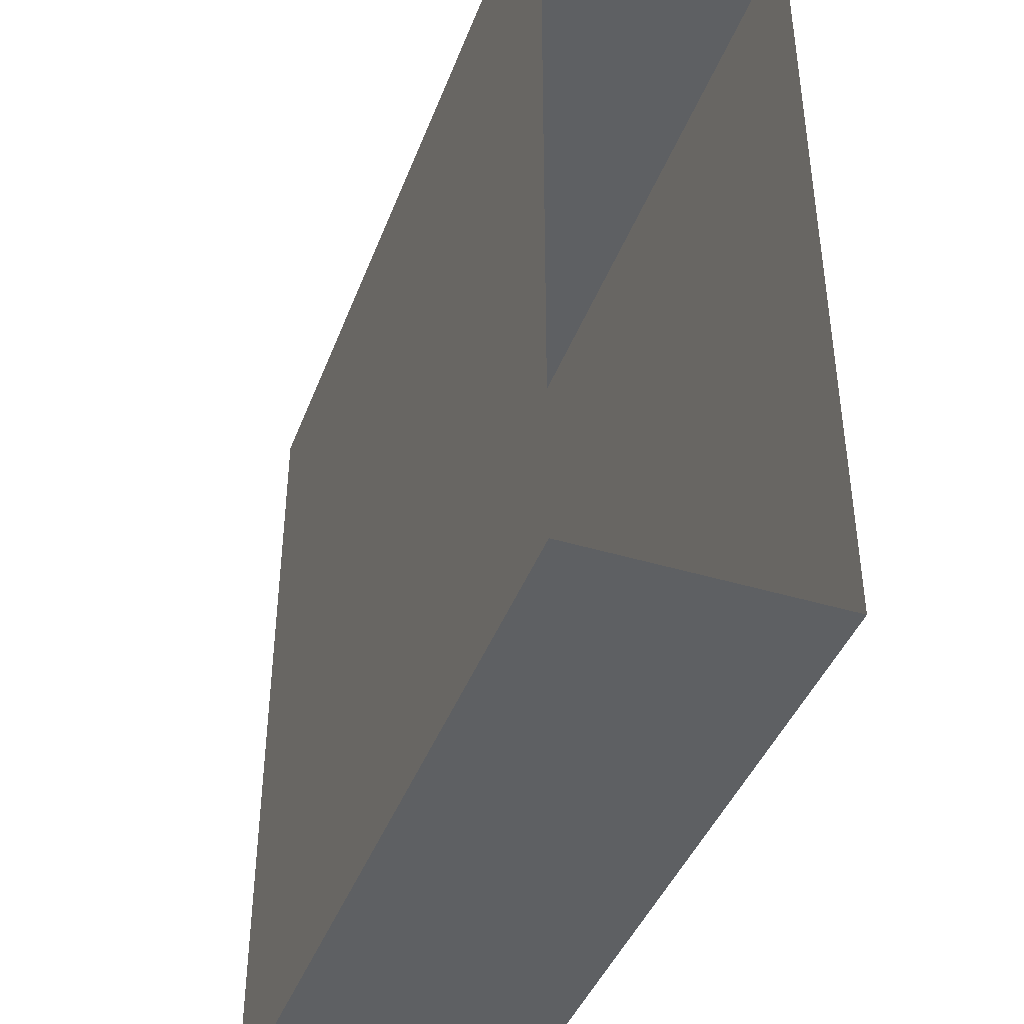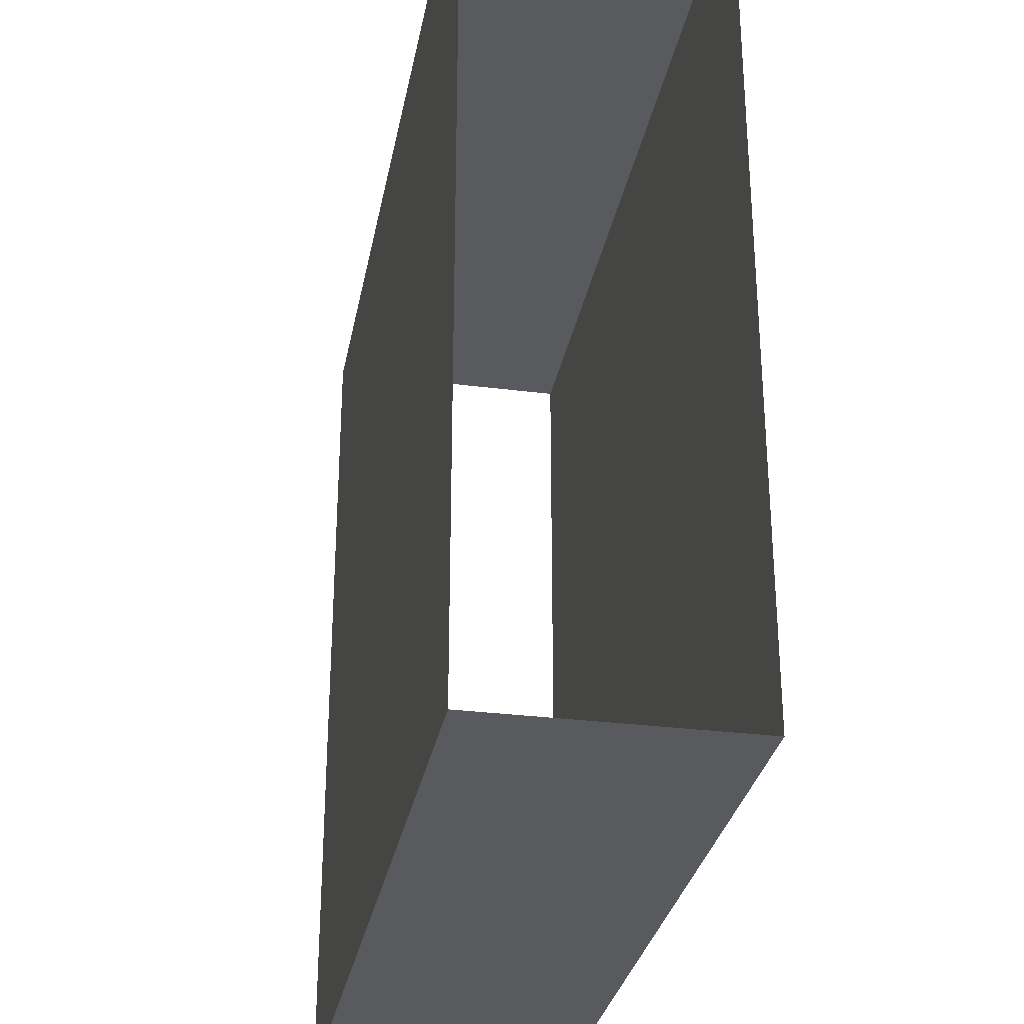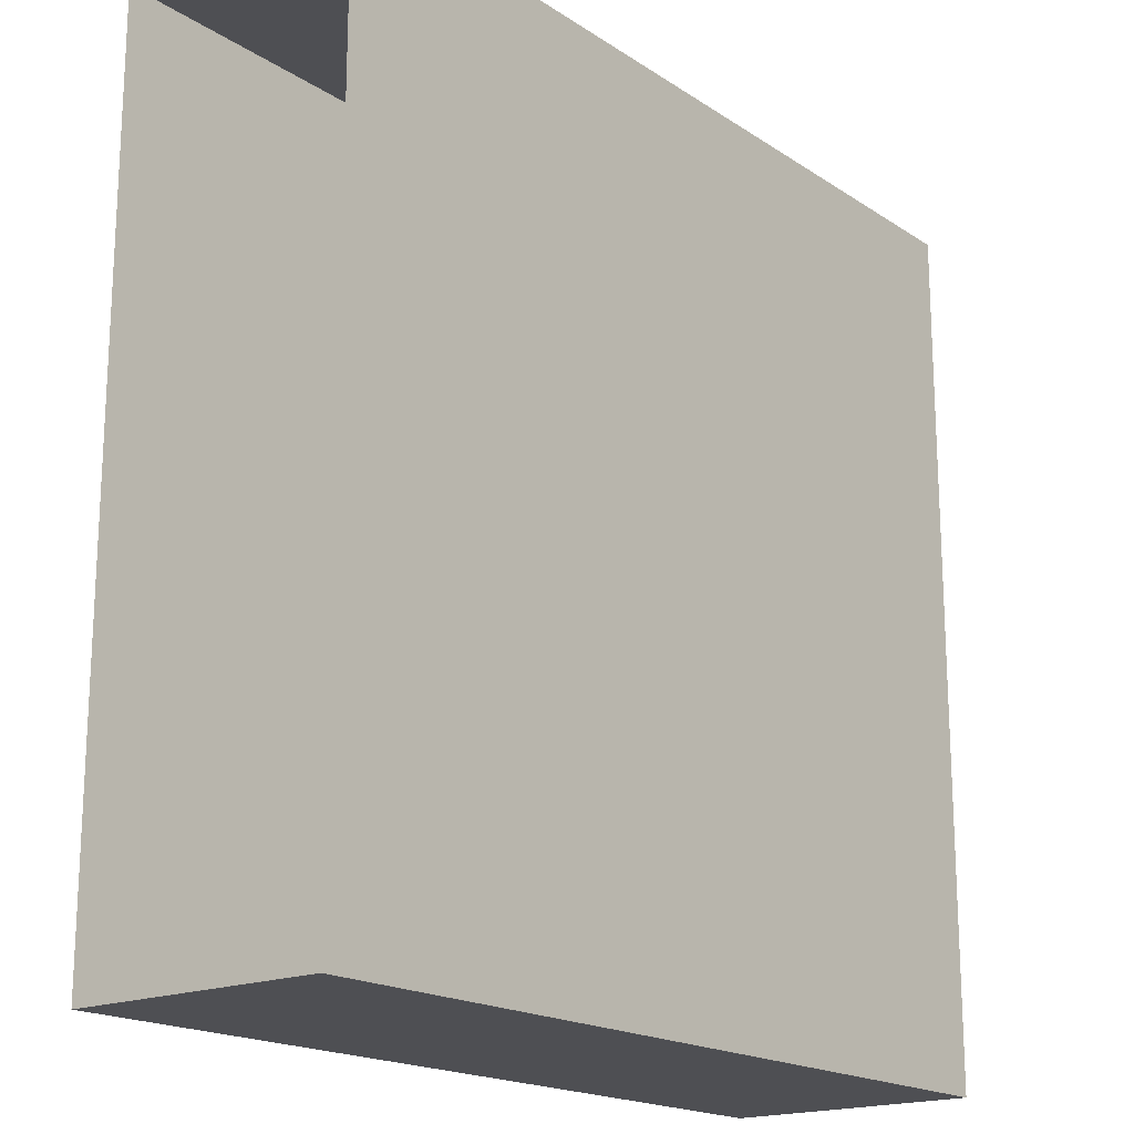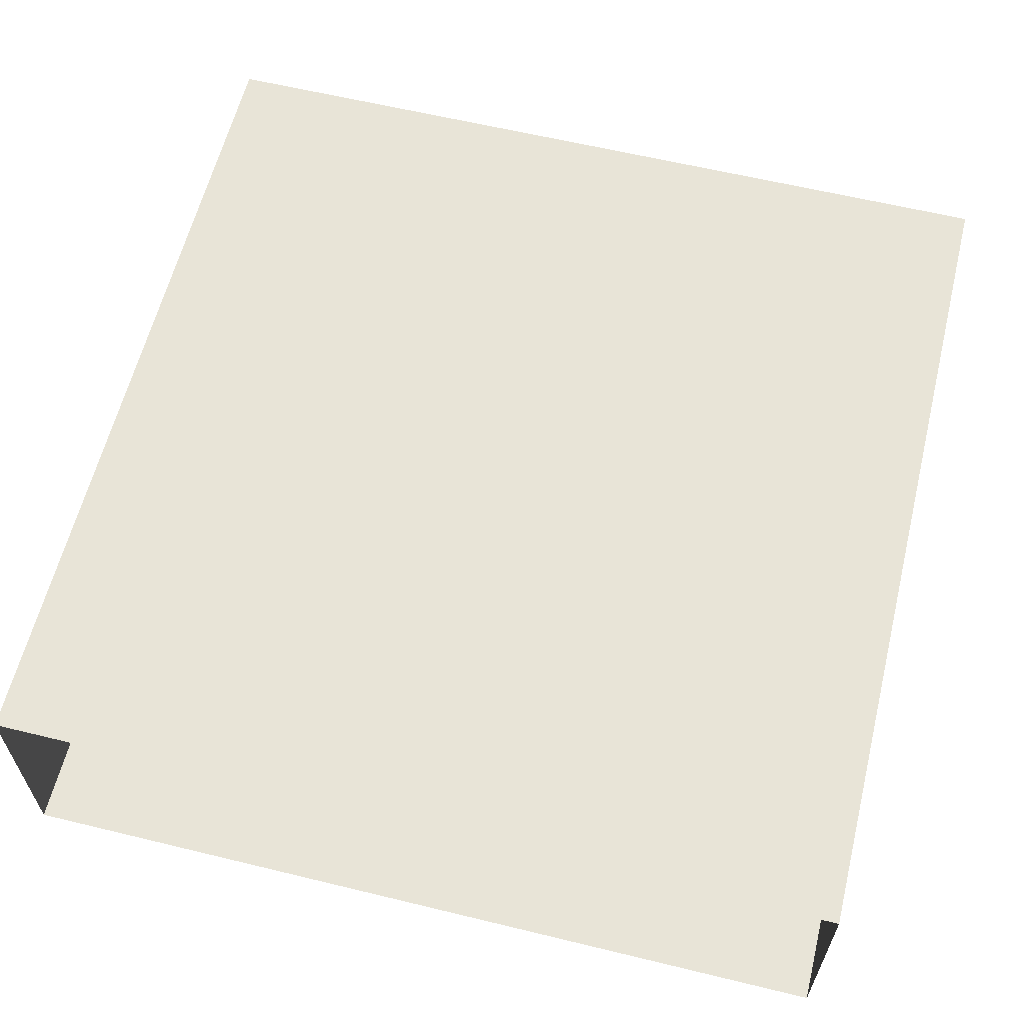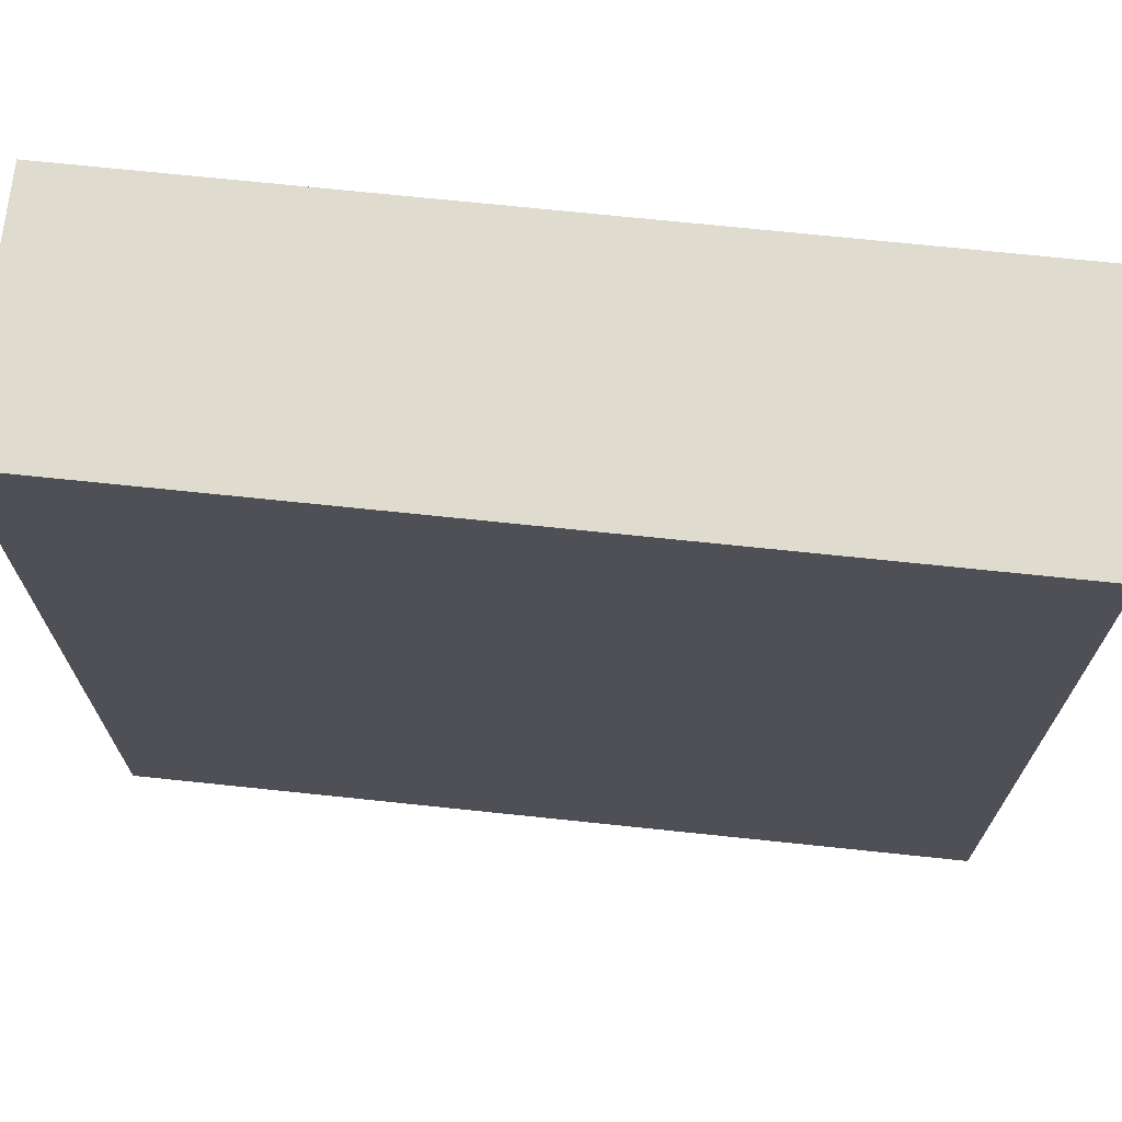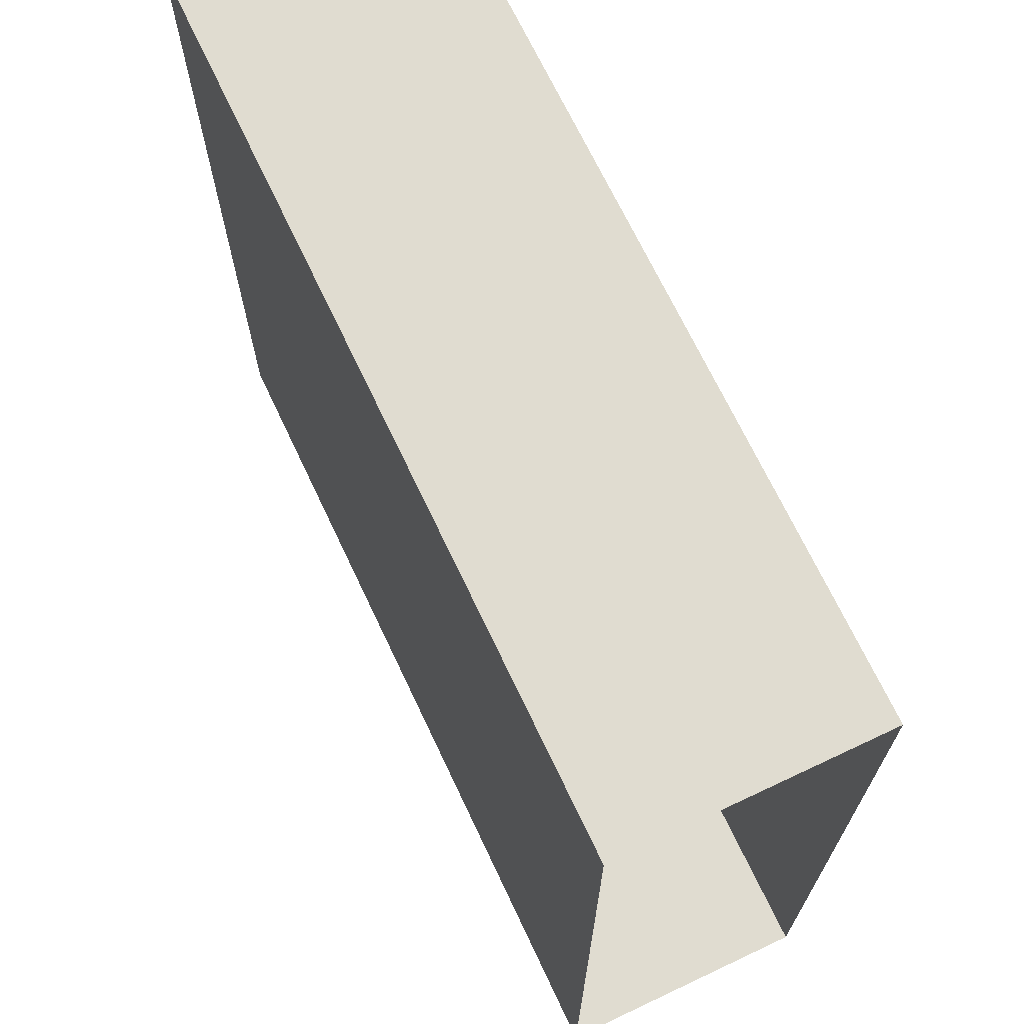
<metadata>
{"format":"obj","ext":"obj","renderer":"f3d","projection":"perspective","resolution":1024,"background":"white","views":[{"elev":-42.1,"azim":70.1,"up":"+Z"},{"elev":-30.5,"azim":-100.5,"up":"+Z"},{"elev":-18.2,"azim":128.6,"up":"+Z"},{"elev":61.3,"azim":103.9,"up":"+Y"},{"elev":70.4,"azim":6.0,"up":"+Z"},{"elev":69.5,"azim":-115.3,"up":"+Z"}]}
</metadata>
<code>
g Plt_A_A_02_Col
v -1.99e-15 -0.2959 -0.5
v -1 -0.2959 -0.5
v -1 -0.2959 0.5
v -1.847e-15 -0.2959 0.5
v 1.421e-16 -2.098e-07 -0.5
v 2.842e-16 4.768e-08 0.5
v -1 4.768e-08 0.5
v -1 -2.098e-07 -0.5
v -1.99e-15 -0.2959 -0.5
v 1.421e-16 -2.098e-07 -0.5
v -1 -2.098e-07 -0.5
v -1 -0.2959 -0.5
v -1 -0.2959 0.5
v -1 4.768e-08 0.5
v 2.842e-16 4.768e-08 0.5
v -1.847e-15 -0.2959 0.5
g Plt_A_A_02_Col_0
f 3 2 1
f 4 3 1
f 7 6 5
f 8 7 5
f 11 10 9
f 12 11 9
f 15 14 13
f 16 15 13

</code>
